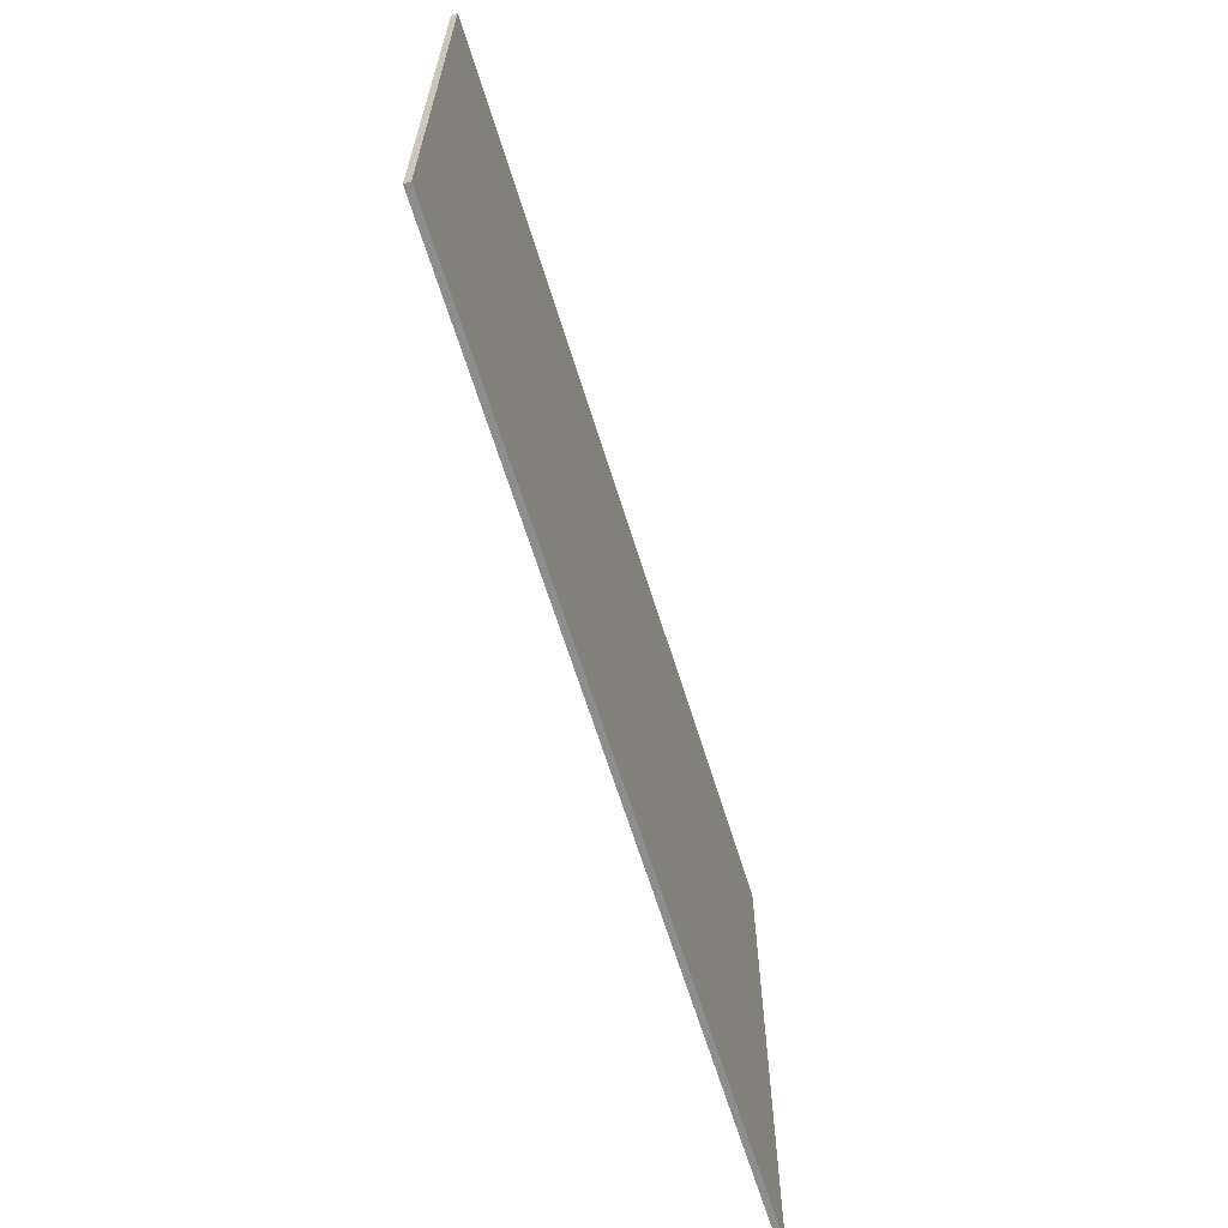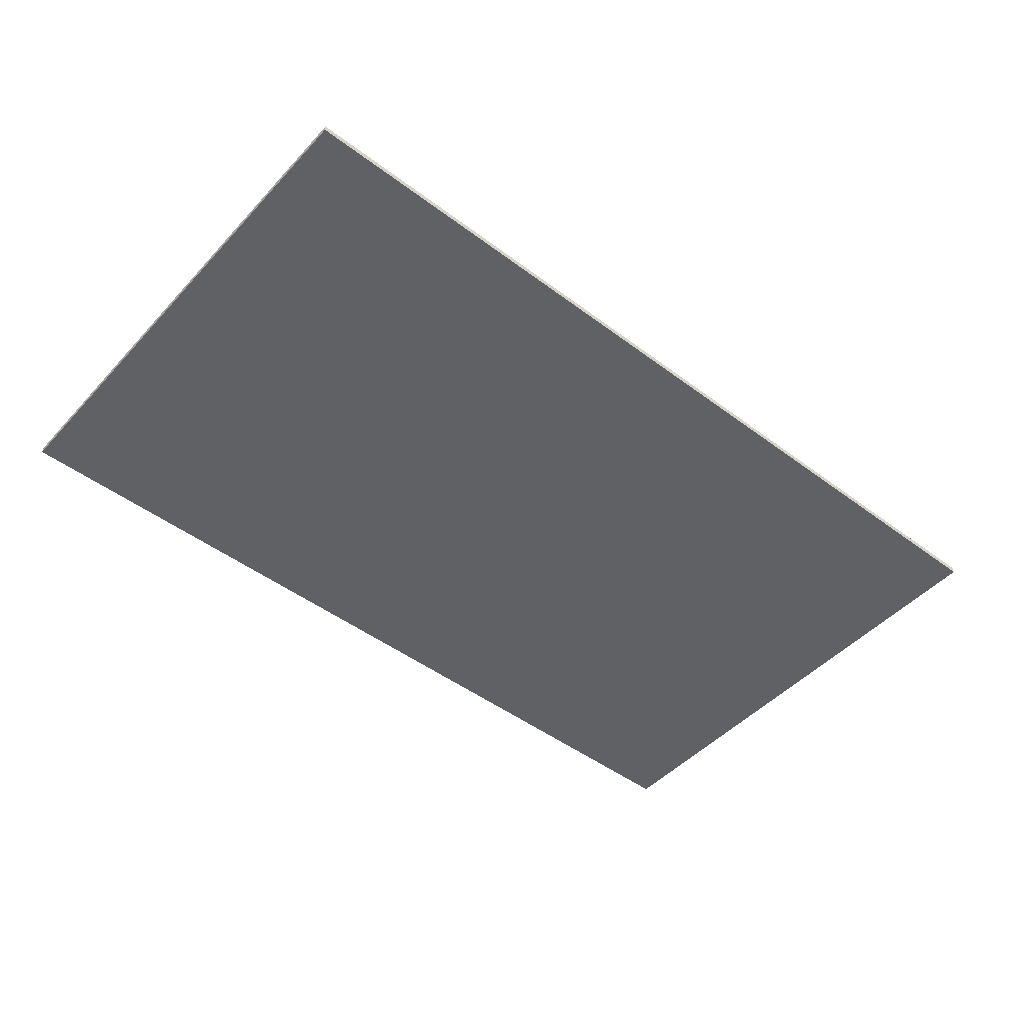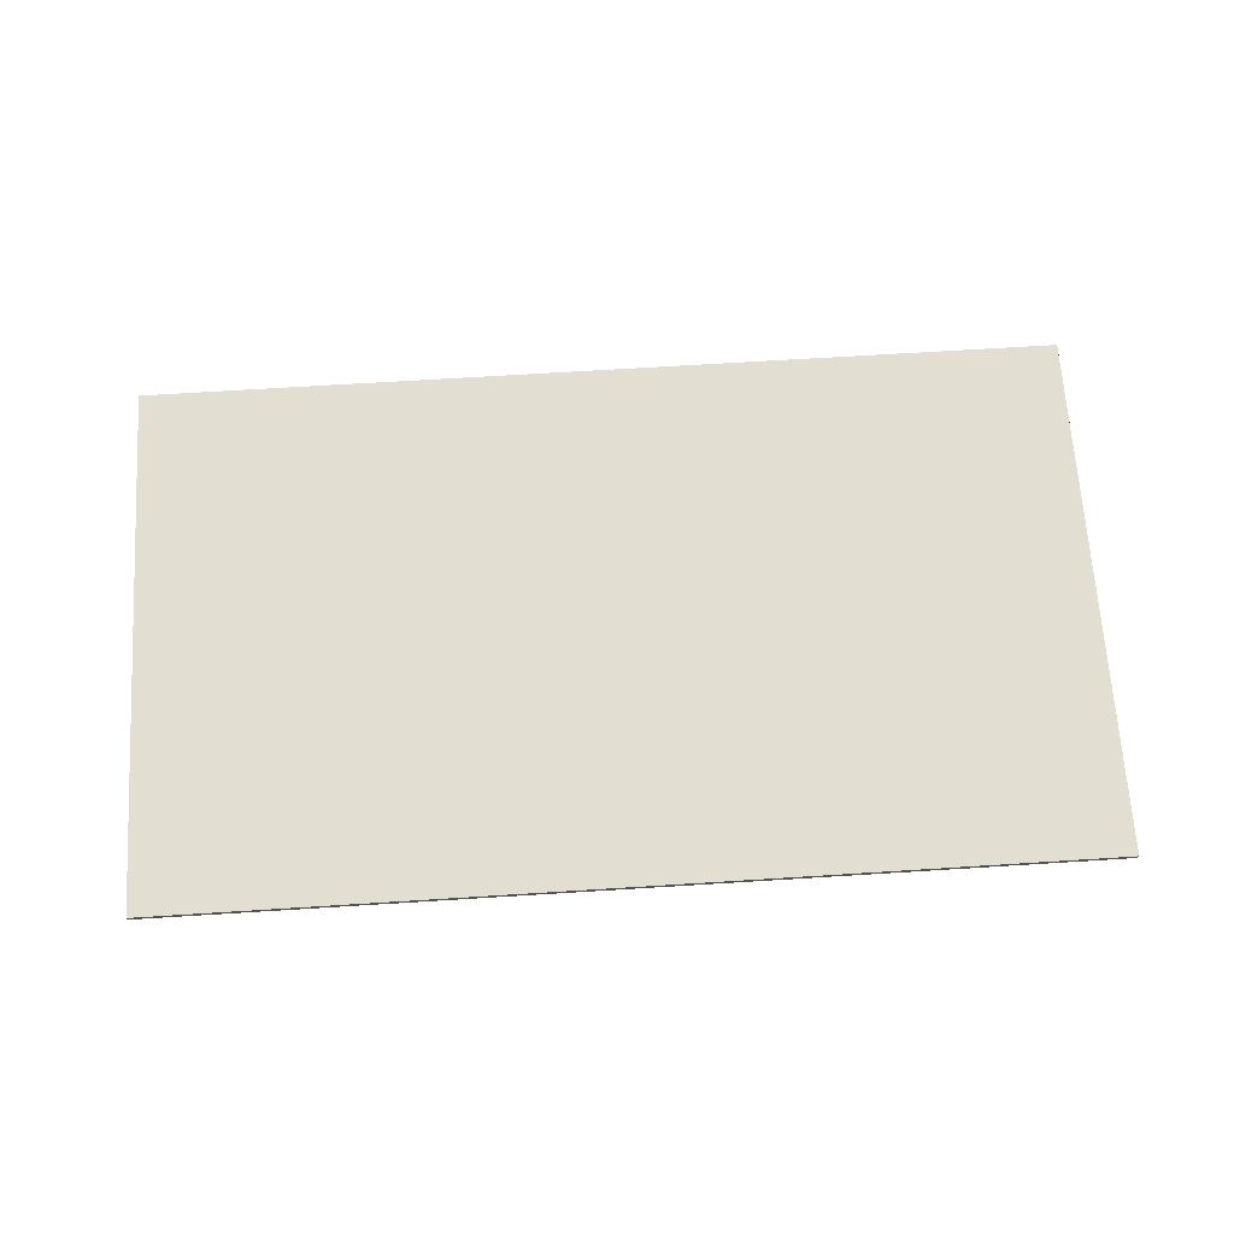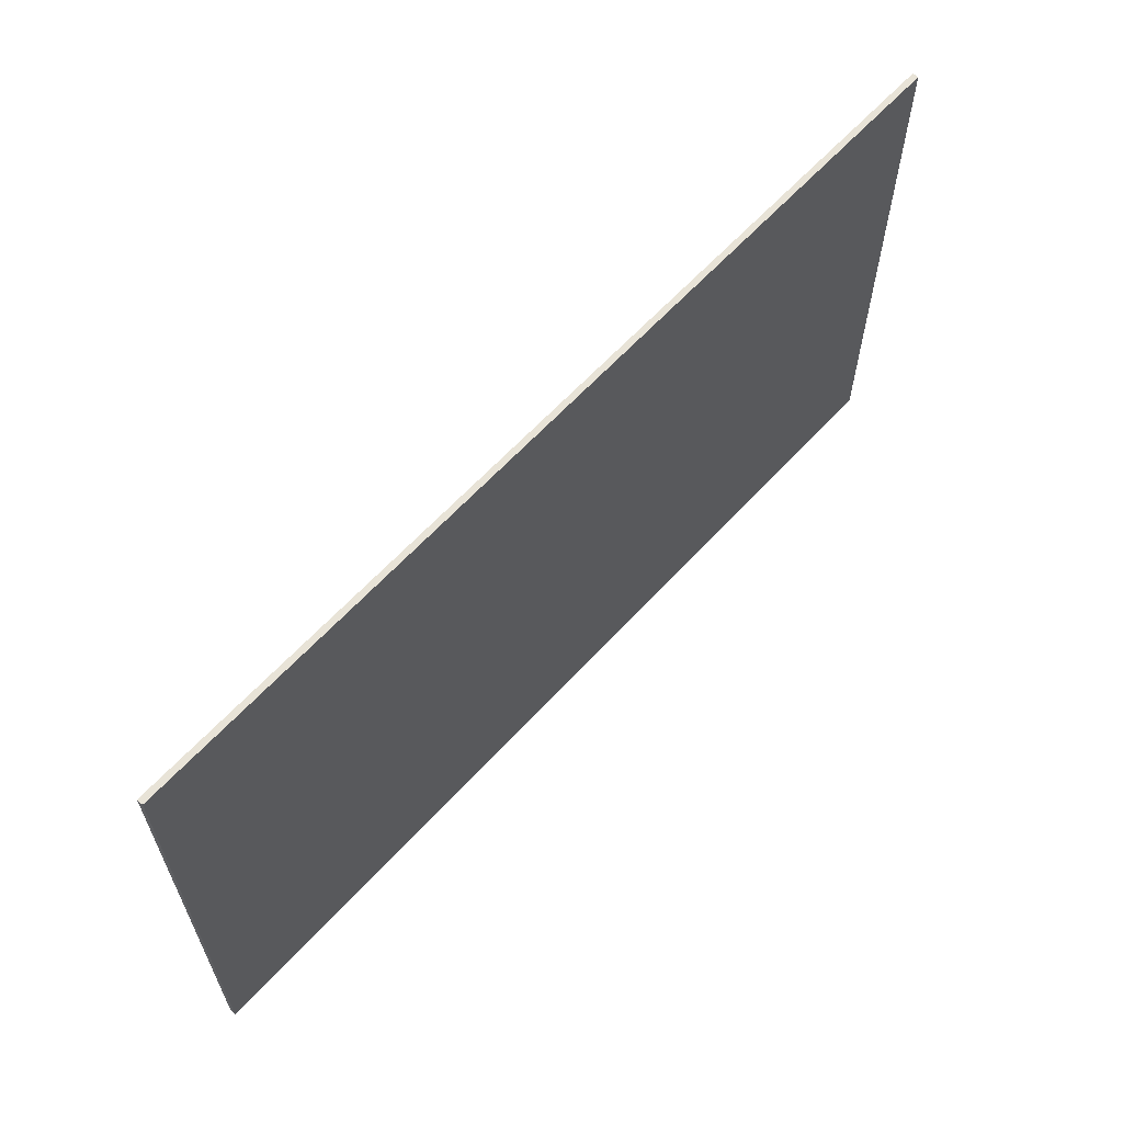
<metadata>
{"format":"obj","ext":"obj","renderer":"f3d","projection":"perspective","resolution":1024,"background":"white","views":[{"elev":-64.7,"azim":-72.8,"up":"+Z"},{"elev":-47.5,"azim":139.8,"up":"+Y"},{"elev":67.6,"azim":-3.6,"up":"+Y"},{"elev":62.2,"azim":-47.7,"up":"+Z"}]}
</metadata>
<code>
v 0.28 -0.0125 0.28
v 0.03654 -0.0125 0.2776
v 0 -0.0125 0.28
v 0.28 -0.0125 0.28
v 0.07246 -0.0125 0.2705
v 0.03654 -0.0125 0.2776
v 0.28 -0.0125 0.28
v 0.1072 -0.0125 0.2587
v 0.07246 -0.0125 0.2705
v 0.28 -0.0125 0.28
v 0.14 -0.0125 0.2425
v 0.1072 -0.0125 0.2587
v 0.28 -0.0125 0.28
v 0.1705 -0.0125 0.2222
v 0.14 -0.0125 0.2425
v 0.28 -0.0125 0.28
v 0.198 -0.0125 0.198
v 0.1705 -0.0125 0.2222
v 0.28 -0.0125 0.28
v 0.2222 -0.0125 0.1705
v 0.198 -0.0125 0.198
v 0.28 -0.0125 0.28
v 0.2425 -0.0125 0.14
v 0.2222 -0.0125 0.1705
v 0.28 -0.0125 0.28
v 0.2587 -0.0125 0.1072
v 0.2425 -0.0125 0.14
v -0.28 -0.0125 0.28
v -0.03654 -0.0125 0.2776
v 0 -0.0125 0.28
v -0.28 -0.0125 0.28
v -0.07246 -0.0125 0.2705
v -0.03654 -0.0125 0.2776
v -0.28 -0.0125 0.28
v -0.1072 -0.0125 0.2587
v -0.07246 -0.0125 0.2705
v -0.28 -0.0125 0.28
v -0.14 -0.0125 0.2425
v -0.1072 -0.0125 0.2587
v -0.28 -0.0125 0.28
v -0.1705 -0.0125 0.2222
v -0.14 -0.0125 0.2425
v -0.28 -0.0125 0.28
v -0.198 -0.0125 0.198
v -0.1705 -0.0125 0.2222
v -0.28 -0.0125 0.28
v -0.2222 -0.0125 0.1705
v -0.198 -0.0125 0.198
v -0.28 -0.0125 0.28
v -0.2425 -0.0125 0.14
v -0.2222 -0.0125 0.1705
v -0.28 -0.0125 0.28
v -0.2587 -0.0125 0.1072
v -0.2425 -0.0125 0.14
v 0.28 -0.0125 -0.28
v 0.03654 -0.0125 -0.2776
v 0 -0.0125 -0.28
v 0.28 -0.0125 -0.28
v 0.07246 -0.0125 -0.2705
v 0.03654 -0.0125 -0.2776
v 0.28 -0.0125 -0.28
v 0.1072 -0.0125 -0.2587
v 0.07246 -0.0125 -0.2705
v 0.28 -0.0125 -0.28
v 0.14 -0.0125 -0.2425
v 0.1072 -0.0125 -0.2587
v 0.28 -0.0125 -0.28
v 0.1705 -0.0125 -0.2222
v 0.14 -0.0125 -0.2425
v 0.28 -0.0125 -0.28
v 0.198 -0.0125 -0.198
v 0.1705 -0.0125 -0.2222
v 0.28 -0.0125 -0.28
v 0.2222 -0.0125 -0.1705
v 0.198 -0.0125 -0.198
v 0.28 -0.0125 -0.28
v 0.2425 -0.0125 -0.14
v 0.2222 -0.0125 -0.1705
v 0.28 -0.0125 -0.28
v 0.2587 -0.0125 -0.1072
v 0.2425 -0.0125 -0.14
v -0.28 -0.0125 -0.28
v -0.03654 -0.0125 -0.2776
v 0 -0.0125 -0.28
v -0.28 -0.0125 -0.28
v -0.07246 -0.0125 -0.2705
v -0.03654 -0.0125 -0.2776
v -0.28 -0.0125 -0.28
v -0.1072 -0.0125 -0.2587
v -0.07246 -0.0125 -0.2705
v -0.28 -0.0125 -0.28
v -0.14 -0.0125 -0.2425
v -0.1072 -0.0125 -0.2587
v -0.28 -0.0125 -0.28
v -0.1705 -0.0125 -0.2222
v -0.14 -0.0125 -0.2425
v -0.28 -0.0125 -0.28
v -0.198 -0.0125 -0.198
v -0.1705 -0.0125 -0.2222
v -0.28 -0.0125 -0.28
v -0.2222 -0.0125 -0.1705
v -0.198 -0.0125 -0.198
v -0.28 -0.0125 -0.28
v -0.2425 -0.0125 -0.14
v -0.2222 -0.0125 -0.1705
v -0.28 -0.0125 -0.28
v -0.2587 -0.0125 -0.1072
v -0.2425 -0.0125 -0.14
v 0.7 -0.0125 0.28
v 0.7 -0.0125 0
v 0.4445 -0.0125 0.28
v 0.4445 -0.0125 -0.28
v 0.7 -0.0125 0
v 0.7 -0.0125 -0.28
v -0.4445 -0.0125 0.28
v -0.7 -0.0125 0
v -0.7 -0.0125 0.28
v -0.7 -0.0125 -0.28
v -0.7 -0.0125 0
v -0.4445 -0.0125 -0.28
v 0.1575 -0.0125 0
v 0.1114 -0.0125 -0.1114
v 0 -0.0125 -0.1575
v 0.1575 -0.0125 0
v 0.1114 -0.0125 0.1114
v 0 -0.0125 0.1575
v -0.1575 -0.0125 0
v -0.1114 -0.0125 -0.1114
v 0 -0.0125 -0.1575
v -0.1575 -0.0125 0
v -0.1114 -0.0125 0.1114
v 0 -0.0125 0.1575
v 0.056 -0.0125 0.056
v 0.0396 -0.0125 0.0396
v 0.056 -0.0125 0
v 0.056 -0.0125 0.056
v 0 -0.0125 0.056
v 0.0396 -0.0125 0.0396
v -0.056 -0.0125 0.056
v -0.0396 -0.0125 0.0396
v 0 -0.0125 0.056
v -0.056 -0.0125 0.056
v -0.056 -0.0125 0
v -0.0396 -0.0125 0.0396
v -0.056 -0.0125 -0.056
v -0.0396 -0.0125 -0.0396
v -0.056 -0.0125 0
v -0.056 -0.0125 -0.056
v 0 -0.0125 -0.056
v -0.0396 -0.0125 -0.0396
v 0.056 -0.0125 -0.056
v 0.0396 -0.0125 -0.0396
v 0 -0.0125 -0.056
v 0.056 -0.0125 -0.056
v 0.056 -0.0125 0
v 0.0396 -0.0125 -0.0396
v 0 -0.0125 -0.1575
v -0.056 -0.0125 -0.056
v 0.056 -0.0125 -0.056
v 0 -0.0125 -0.1575
v 0.056 -0.0125 -0.056
v 0.1575 -0.0125 0
v 0.1575 -0.0125 0
v 0.056 -0.0125 -0.056
v 0.056 -0.0125 0.056
v 0.1575 -0.0125 0
v 0.056 -0.0125 0.056
v 0 -0.0125 0.1575
v -0.1575 -0.0125 0
v -0.056 -0.0125 0.056
v -0.056 -0.0125 -0.056
v 0.056 -0.0125 0.056
v -0.056 -0.0125 0.056
v 0 -0.0125 0.1575
v -0.056 -0.0125 0.056
v -0.1575 -0.0125 0
v 0 -0.0125 0.1575
v -0.056 -0.0125 -0.056
v 0 -0.0125 -0.1575
v -0.1575 -0.0125 0
v 0.2587 -0.0125 -0.1072
v 0.2716 -0.0125 -0.0665
v 0.476 -0.0125 -0.0665
v 0.28 -0.0125 -0.28
v 0.2587 -0.0125 0.1072
v 0.28 -0.0125 0.28
v 0.476 -0.0125 0.0665
v 0.2716 -0.0125 0.0665
v -0.2587 -0.0125 -0.1072
v -0.28 -0.0125 -0.28
v -0.476 -0.0125 -0.0665
v -0.2716 -0.0125 -0.0665
v -0.476 -0.0125 0.0665
v -0.28 -0.0125 0.28
v -0.2587 -0.0125 0.1072
v -0.2716 -0.0125 0.0665
v 0 -0.0125 0.28
v 0.03654 -0.0125 0.2776
v 0.07246 -0.0125 0.2705
v 0 -0.0125 0.28
v 0.07246 -0.0125 0.2705
v 0.1072 -0.0125 0.2587
v 0 -0.0125 0.28
v 0.1072 -0.0125 0.2587
v 0.14 -0.0125 0.2425
v 0 -0.0125 0.28
v 0.14 -0.0125 0.2425
v 0.1705 -0.0125 0.2222
v 0 -0.0125 0.28
v 0.1705 -0.0125 0.2222
v 0.198 -0.0125 0.198
v 0 -0.0125 0.28
v 0.198 -0.0125 0.198
v 0.2222 -0.0125 0.1705
v 0 -0.0125 0.28
v 0.2222 -0.0125 0.1705
v 0.2425 -0.0125 0.14
v 0 -0.0125 0.28
v 0.2425 -0.0125 0.14
v 0.2587 -0.0125 0.1072
v 0 -0.0125 0.28
v -0.03654 -0.0125 0.2776
v -0.07246 -0.0125 0.2705
v 0 -0.0125 0.28
v -0.07246 -0.0125 0.2705
v -0.1072 -0.0125 0.2587
v 0 -0.0125 0.28
v -0.1072 -0.0125 0.2587
v -0.14 -0.0125 0.2425
v 0 -0.0125 0.28
v -0.14 -0.0125 0.2425
v -0.1705 -0.0125 0.2222
v 0 -0.0125 0.28
v -0.1705 -0.0125 0.2222
v -0.198 -0.0125 0.198
v 0 -0.0125 0.28
v -0.198 -0.0125 0.198
v -0.2222 -0.0125 0.1705
v 0 -0.0125 0.28
v -0.2222 -0.0125 0.1705
v -0.2425 -0.0125 0.14
v 0 -0.0125 0.28
v -0.2425 -0.0125 0.14
v -0.2587 -0.0125 0.1072
v 0 -0.0125 -0.28
v 0.03654 -0.0125 -0.2776
v 0.07246 -0.0125 -0.2705
v 0 -0.0125 -0.28
v 0.07246 -0.0125 -0.2705
v 0.1072 -0.0125 -0.2587
v 0 -0.0125 -0.28
v 0.1072 -0.0125 -0.2587
v 0.14 -0.0125 -0.2425
v 0 -0.0125 -0.28
v 0.14 -0.0125 -0.2425
v 0.1705 -0.0125 -0.2222
v 0 -0.0125 -0.28
v 0.1705 -0.0125 -0.2222
v 0.198 -0.0125 -0.198
v 0 -0.0125 -0.28
v 0.198 -0.0125 -0.198
v 0.2222 -0.0125 -0.1705
v 0 -0.0125 -0.28
v 0.2222 -0.0125 -0.1705
v 0.2425 -0.0125 -0.14
v 0 -0.0125 -0.28
v 0.2425 -0.0125 -0.14
v 0.2587 -0.0125 -0.1072
v 0 -0.0125 -0.28
v -0.03654 -0.0125 -0.2776
v -0.07246 -0.0125 -0.2705
v 0 -0.0125 -0.28
v -0.07246 -0.0125 -0.2705
v -0.1072 -0.0125 -0.2587
v 0 -0.0125 -0.28
v -0.1072 -0.0125 -0.2587
v -0.14 -0.0125 -0.2425
v 0 -0.0125 -0.28
v -0.14 -0.0125 -0.2425
v -0.1705 -0.0125 -0.2222
v 0 -0.0125 -0.28
v -0.1705 -0.0125 -0.2222
v -0.198 -0.0125 -0.198
v 0 -0.0125 -0.28
v -0.198 -0.0125 -0.198
v -0.2222 -0.0125 -0.1705
v 0 -0.0125 -0.28
v -0.2222 -0.0125 -0.1705
v -0.2425 -0.0125 -0.14
v 0 -0.0125 -0.28
v -0.2425 -0.0125 -0.14
v -0.2587 -0.0125 -0.1072
v 0.1575 -0.0125 -0.1575
v 0.1114 -0.0125 -0.1114
v 0.1575 -0.0125 0
v 0.1575 -0.0125 -0.1575
v 0 -0.0125 -0.1575
v 0.1114 -0.0125 -0.1114
v -0.1575 -0.0125 -0.1575
v -0.1114 -0.0125 -0.1114
v 0 -0.0125 -0.1575
v -0.1575 -0.0125 -0.1575
v -0.1575 -0.0125 0
v -0.1114 -0.0125 -0.1114
v -0.1575 -0.0125 0.1575
v -0.1114 -0.0125 0.1114
v -0.1575 -0.0125 0
v -0.1575 -0.0125 0.1575
v 0 -0.0125 0.1575
v -0.1114 -0.0125 0.1114
v 0.1575 -0.0125 0.1575
v 0.1114 -0.0125 0.1114
v 0 -0.0125 0.1575
v 0.1575 -0.0125 0.1575
v 0.1575 -0.0125 0
v 0.1114 -0.0125 0.1114
v 0 -0.0125 0
v 0.056 -0.0125 0
v 0.0396 -0.0125 0.0396
v 0 -0.0125 0
v 0.0396 -0.0125 0.0396
v 0 -0.0125 0.056
v 0 -0.0125 0
v 0 -0.0125 0.056
v -0.0396 -0.0125 0.0396
v 0 -0.0125 0
v -0.0396 -0.0125 0.0396
v -0.056 -0.0125 0
v 0 -0.0125 0
v -0.056 -0.0125 0
v -0.0396 -0.0125 -0.0396
v 0 -0.0125 0
v -0.0396 -0.0125 -0.0396
v 0 -0.0125 -0.056
v 0 -0.0125 0
v 0 -0.0125 -0.056
v 0.0396 -0.0125 -0.0396
v 0 -0.0125 0
v 0.0396 -0.0125 -0.0396
v 0.056 -0.0125 0
v 0.1575 -0.0125 -0.1575
v 0 -0.0125 -0.28
v -0.1575 -0.0125 -0.1575
v 0 -0.0125 -0.28
v 0.1575 -0.0125 -0.1575
v 0.2587 -0.0125 -0.1072
v 0.2716 -0.0125 0.0665
v 0.2716 -0.0125 -0.0665
v 0.1575 -0.0125 -0.1575
v 0.1575 -0.0125 0.1575
v -0.1575 -0.0125 -0.1575
v 0 -0.0125 -0.28
v -0.2587 -0.0125 -0.1072
v 0.2587 -0.0125 0.1072
v 0.1575 -0.0125 0.1575
v 0 -0.0125 0.28
v 0 -0.0125 0.28
v 0.1575 -0.0125 0.1575
v -0.1575 -0.0125 0.1575
v -0.1575 -0.0125 0.1575
v -0.2587 -0.0125 0.1072
v 0 -0.0125 0.28
v -0.2716 -0.0125 0.0665
v -0.1575 -0.0125 0.1575
v -0.1575 -0.0125 -0.1575
v -0.2716 -0.0125 -0.0665
v -0.476 -0.0125 -0.0665
v -0.28 -0.0125 -0.28
v -0.4445 -0.0125 -0.28
v -0.7 -0.0125 0
v -0.7 -0.0125 0
v -0.4445 -0.0125 0.28
v -0.28 -0.0125 0.28
v -0.476 -0.0125 0.0665
v -0.2716 -0.0125 -0.0665
v -0.476 -0.0125 -0.0665
v -0.476 -0.0125 0.0665
v -0.2716 -0.0125 0.0665
v -0.476 -0.0125 0.0665
v -0.476 -0.0125 -0.0665
v -0.7 -0.0125 0
v 0.476 -0.0125 -0.0665
v 0.476 -0.0125 0.0665
v 0.7 -0.0125 0
v 0.4445 -0.0125 -0.28
v 0.28 -0.0125 -0.28
v 0.476 -0.0125 -0.0665
v 0.7 -0.0125 0
v 0.7 -0.0125 0
v 0.476 -0.0125 0.0665
v 0.28 -0.0125 0.28
v 0.4445 -0.0125 0.28
v 0.476 -0.0125 -0.0665
v 0.2716 -0.0125 -0.0665
v 0.2716 -0.0125 0.0665
v 0.476 -0.0125 0.0665
v 0.2587 -0.0125 -0.1072
v 0.1575 -0.0125 -0.1575
v 0.2716 -0.0125 -0.0665
v -0.1575 -0.0125 0.1575
v -0.2716 -0.0125 0.0665
v -0.2587 -0.0125 0.1072
v -0.2716 -0.0125 -0.0665
v -0.1575 -0.0125 -0.1575
v -0.2587 -0.0125 -0.1072
v 0.2716 -0.0125 0.0665
v 0.1575 -0.0125 0.1575
v 0.2587 -0.0125 0.1072
v 0.95 0 0.55
v 0.95 0 -0.55
v -0.95 0 -0.55
v -0.95 0 0.55
v -0.95 -0.0125 0.55
v 0.95 -0.0125 0.55
v 0.95 0 0.55
v -0.95 0 0.55
v -0.95 -0.0125 -0.55
v -0.95 -0.0125 0.55
v -0.95 0 0.55
v -0.95 0 -0.55
v 0.95 -0.0125 -0.55
v -0.95 -0.0125 -0.55
v -0.95 0 -0.55
v 0.95 0 -0.55
v 0.95 -0.0125 0.55
v 0.95 -0.0125 -0.55
v 0.95 0 -0.55
v 0.95 0 0.55
v -0.95 -0.0125 0.55
v -0.7 -0.0125 0.28
v 0.7 -0.0125 0.28
v 0.95 -0.0125 0.55
v 0.95 -0.0125 -0.55
v 0.7 -0.0125 -0.28
v -0.7 -0.0125 -0.28
v -0.95 -0.0125 -0.55
v 0.95 -0.0125 0.55
v 0.7 -0.0125 0.28
v 0.7 -0.0125 -0.28
v 0.95 -0.0125 -0.55
v -0.95 -0.0125 -0.55
v -0.7 -0.0125 -0.28
v -0.7 -0.0125 0.28
v -0.95 -0.0125 0.55
g mesh436683
f 1 3 2
f 4 6 5
f 7 9 8
f 10 12 11
f 13 15 14
f 16 18 17
f 19 21 20
f 22 24 23
f 25 27 26
g mesh436685
f 28 29 30
f 31 32 33
f 34 35 36
f 37 38 39
f 40 41 42
f 43 44 45
f 46 47 48
f 49 50 51
f 52 53 54
g mesh436687
f 55 56 57
f 58 59 60
f 61 62 63
f 64 65 66
f 67 68 69
f 70 71 72
f 73 74 75
f 76 77 78
f 79 80 81
g mesh436689
f 82 84 83
f 85 87 86
f 88 90 89
f 91 93 92
f 94 96 95
f 97 99 98
f 100 102 101
f 103 105 104
f 106 108 107
f 109 111 110
f 112 114 113
f 115 117 116
f 118 120 119
g mesh436691
f 121 123 122
g mesh436693
f 124 125 126
g mesh436695
f 127 128 129
g mesh436697
f 130 132 131
g mesh436699
f 133 134 135
f 136 137 138
f 139 140 141
f 142 143 144
f 145 146 147
f 148 149 150
f 151 152 153
f 154 155 156
f 157 159 158
f 160 162 161
f 163 165 164
f 166 168 167
f 169 171 170
f 172 174 173
f 175 177 176
f 178 180 179
f 181 183 182
f 183 181 184
f 185 187 186
f 187 185 188
f 189 191 190
f 191 189 192
f 193 195 194
f 195 193 196
g mesh436703
f 197 199 198
f 200 202 201
f 203 205 204
f 206 208 207
f 209 211 210
f 212 214 213
f 215 217 216
f 218 220 219
g mesh436705
f 221 222 223
f 224 225 226
f 227 228 229
f 230 231 232
f 233 234 235
f 236 237 238
f 239 240 241
f 242 243 244
g mesh436707
f 245 246 247
f 248 249 250
f 251 252 253
f 254 255 256
f 257 258 259
f 260 261 262
f 263 264 265
f 266 267 268
g mesh436709
f 269 271 270
f 272 274 273
f 275 277 276
f 278 280 279
f 281 283 282
f 284 286 285
f 287 289 288
f 290 292 291
g mesh436711
f 293 295 294
f 296 298 297
f 299 301 300
f 302 304 303
f 305 307 306
f 308 310 309
f 311 313 312
f 314 316 315
g mesh436713
f 317 318 319
f 320 321 322
f 323 324 325
f 326 327 328
f 329 330 331
f 332 333 334
f 335 336 337
f 338 339 340
f 341 343 342
f 344 346 345
f 347 349 348
f 349 347 350
f 351 353 352
f 354 356 355
f 357 359 358
f 360 362 361
f 363 365 364
f 365 363 366
f 367 369 368
f 369 367 370
f 371 373 372
f 373 371 374
f 375 377 376
f 377 375 378
f 379 381 380
f 382 384 383
f 385 387 386
f 387 385 388
f 389 391 390
f 391 389 392
f 393 395 394
f 395 393 396
f 397 399 398
f 400 402 401
f 403 405 404
f 406 408 407
g mesh436717
f 409 410 411
f 411 412 409
f 413 414 415
f 415 416 413
f 417 418 419
f 419 420 417
f 421 422 423
f 423 424 421
f 425 426 427
f 427 428 425
g mesh436719
f 429 430 431
f 431 432 429
f 433 434 435
f 435 436 433
f 437 438 439
f 439 440 437
f 441 442 443
f 443 444 441

</code>
